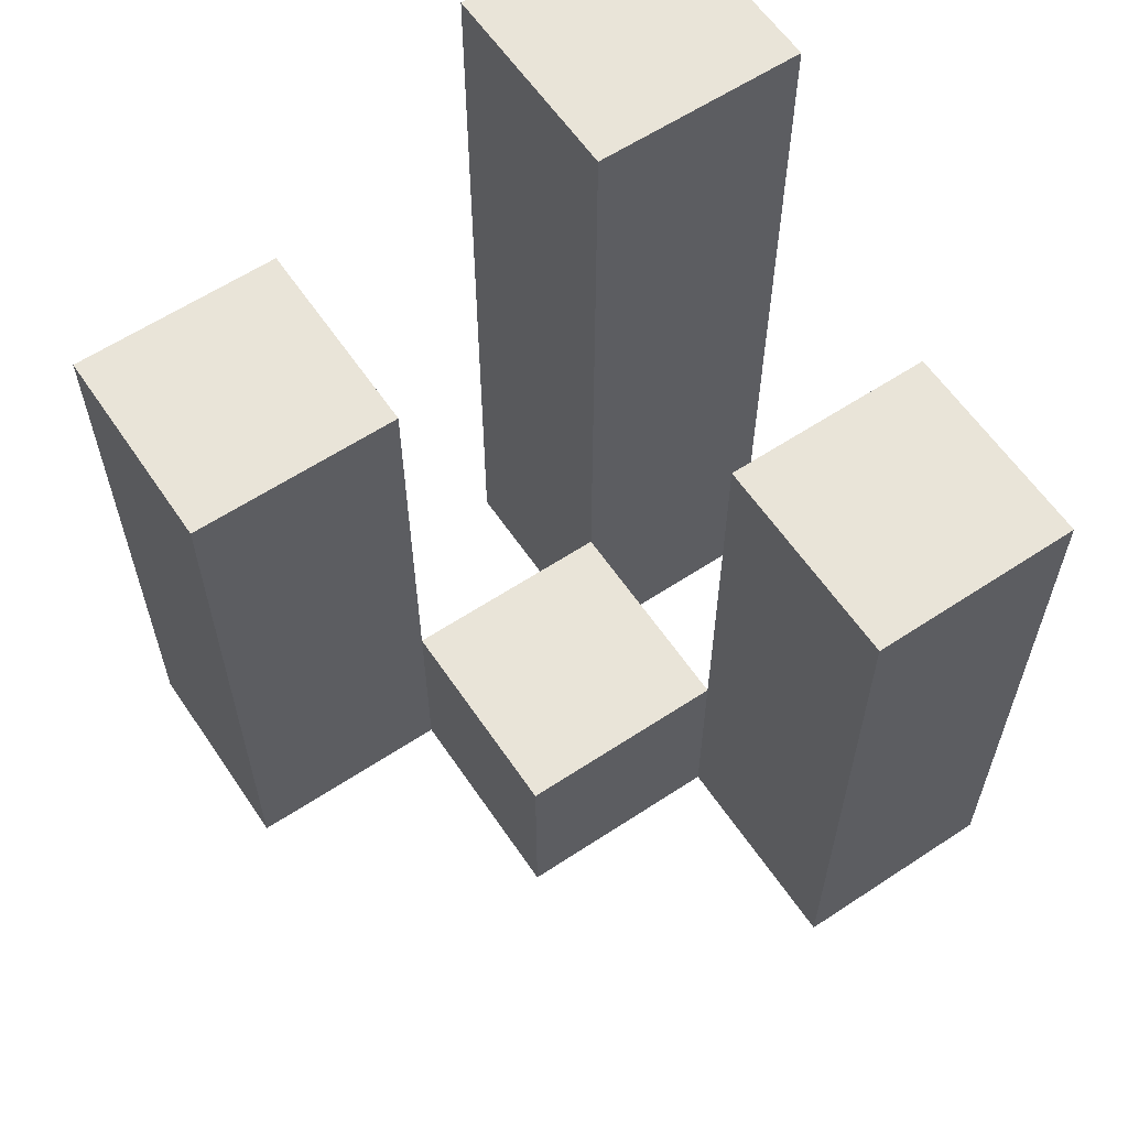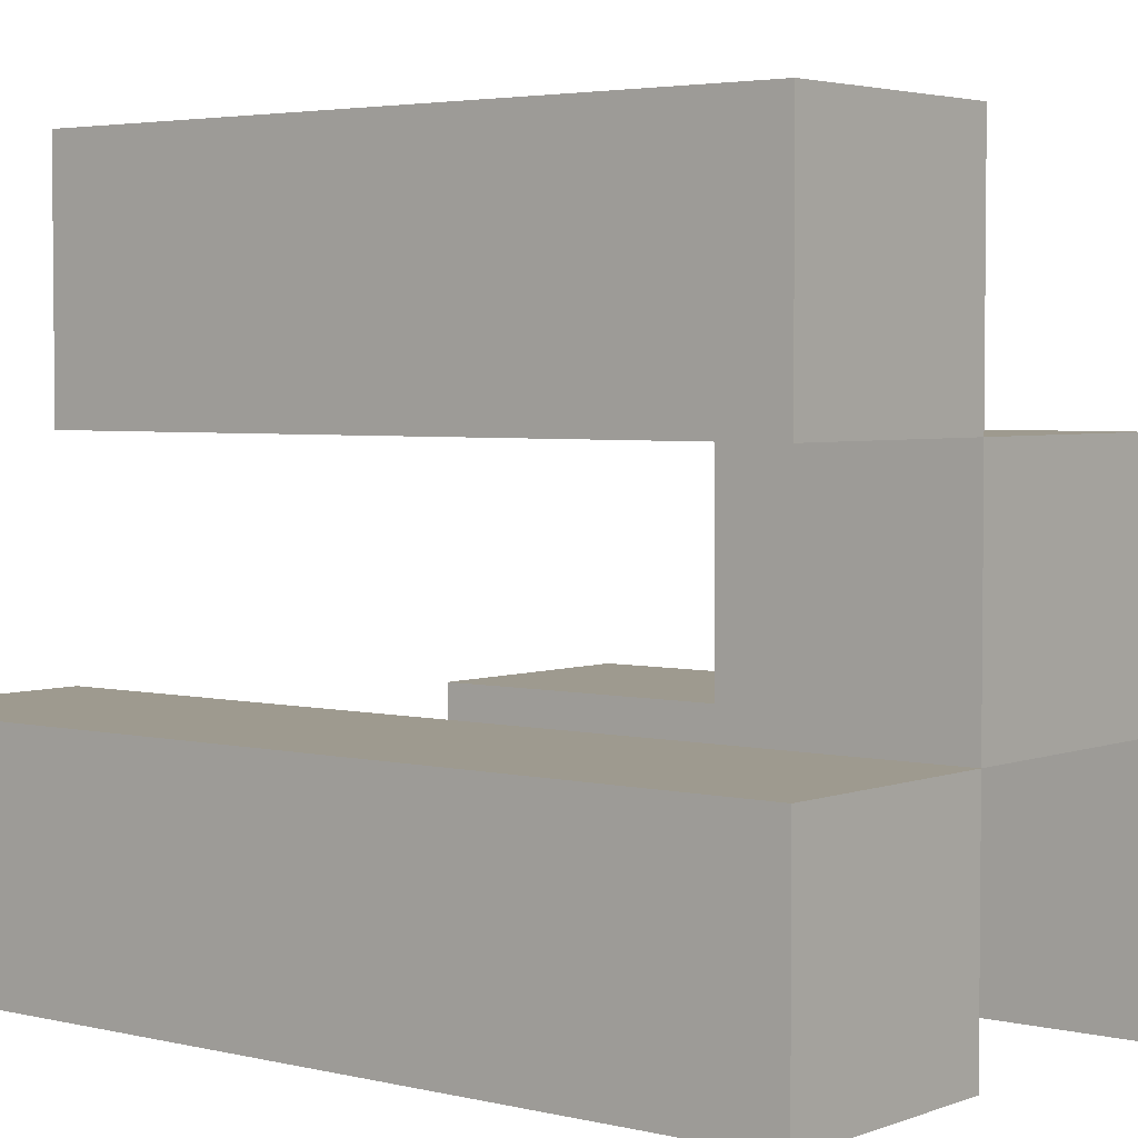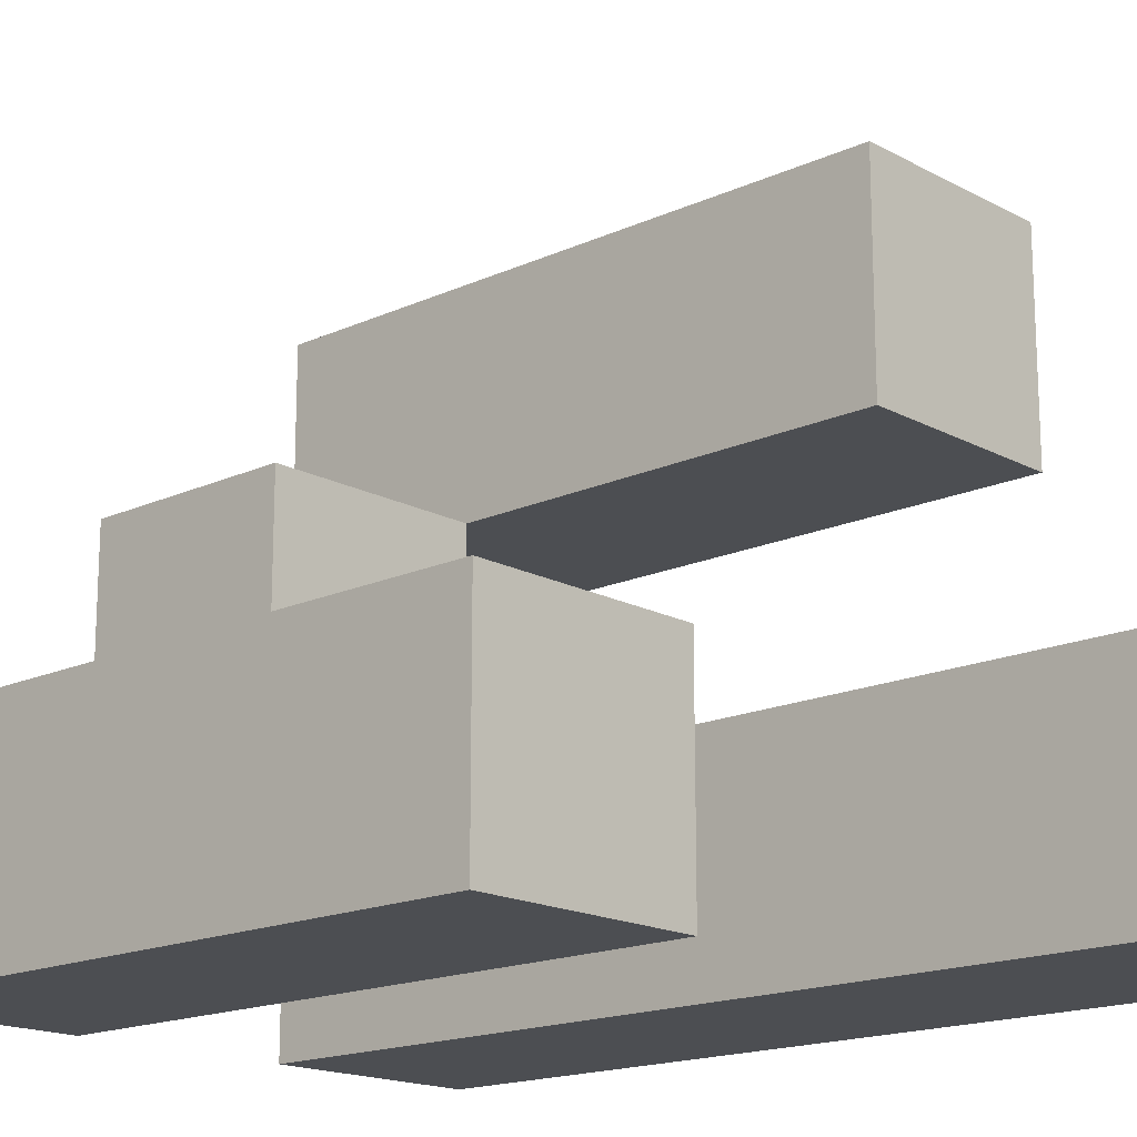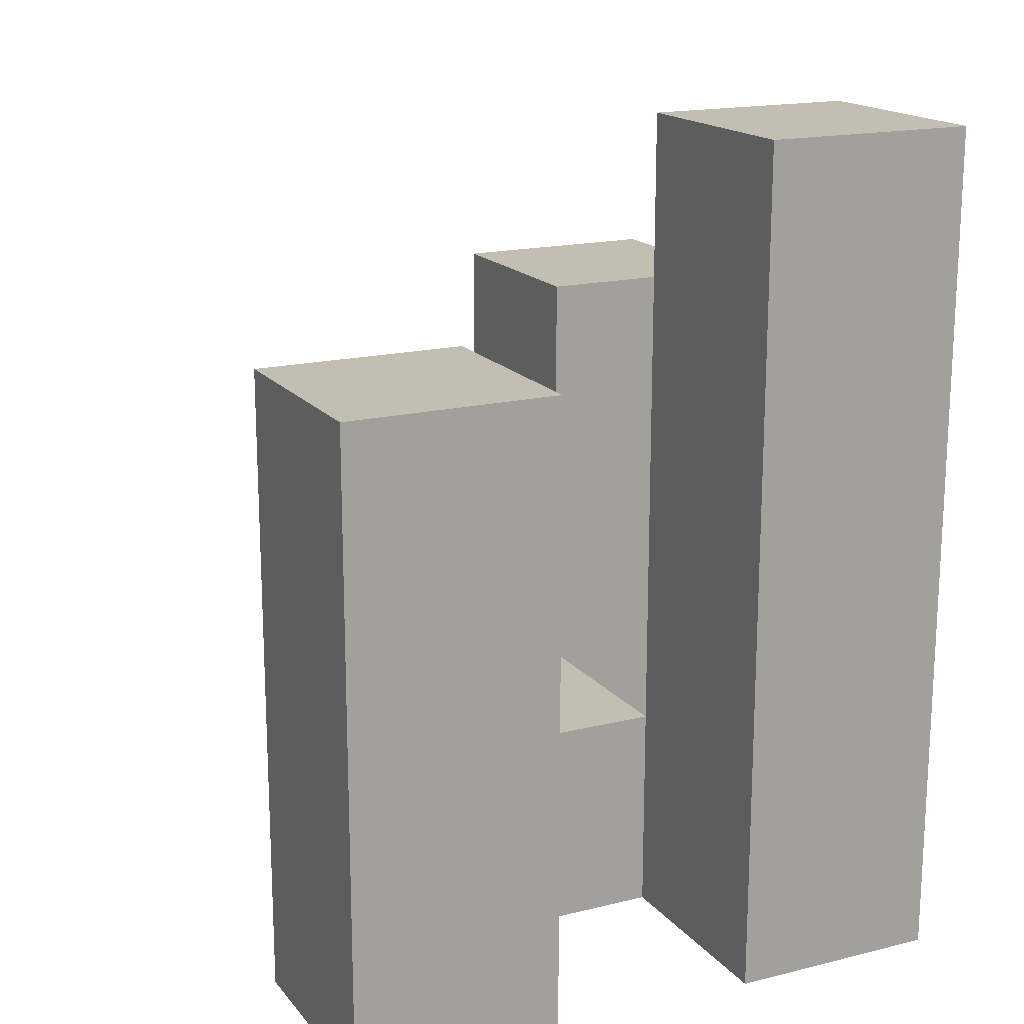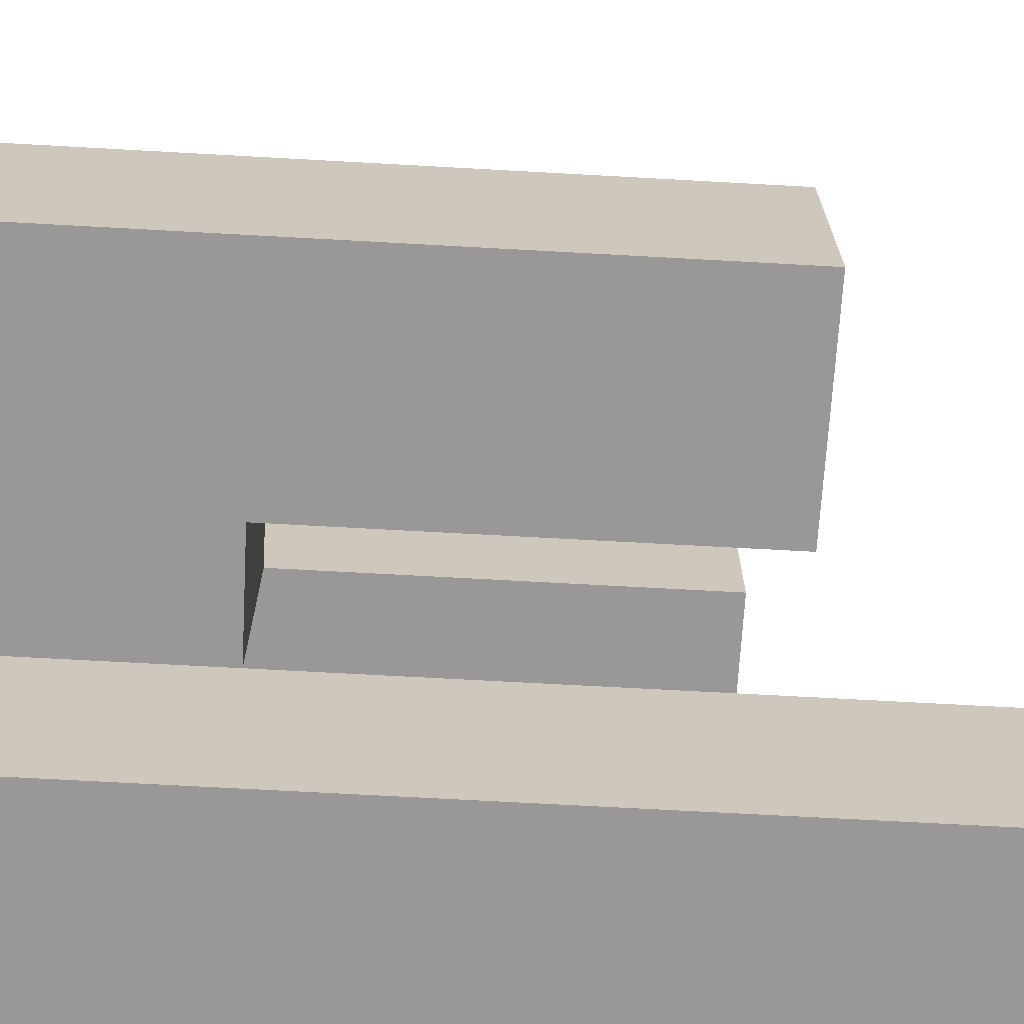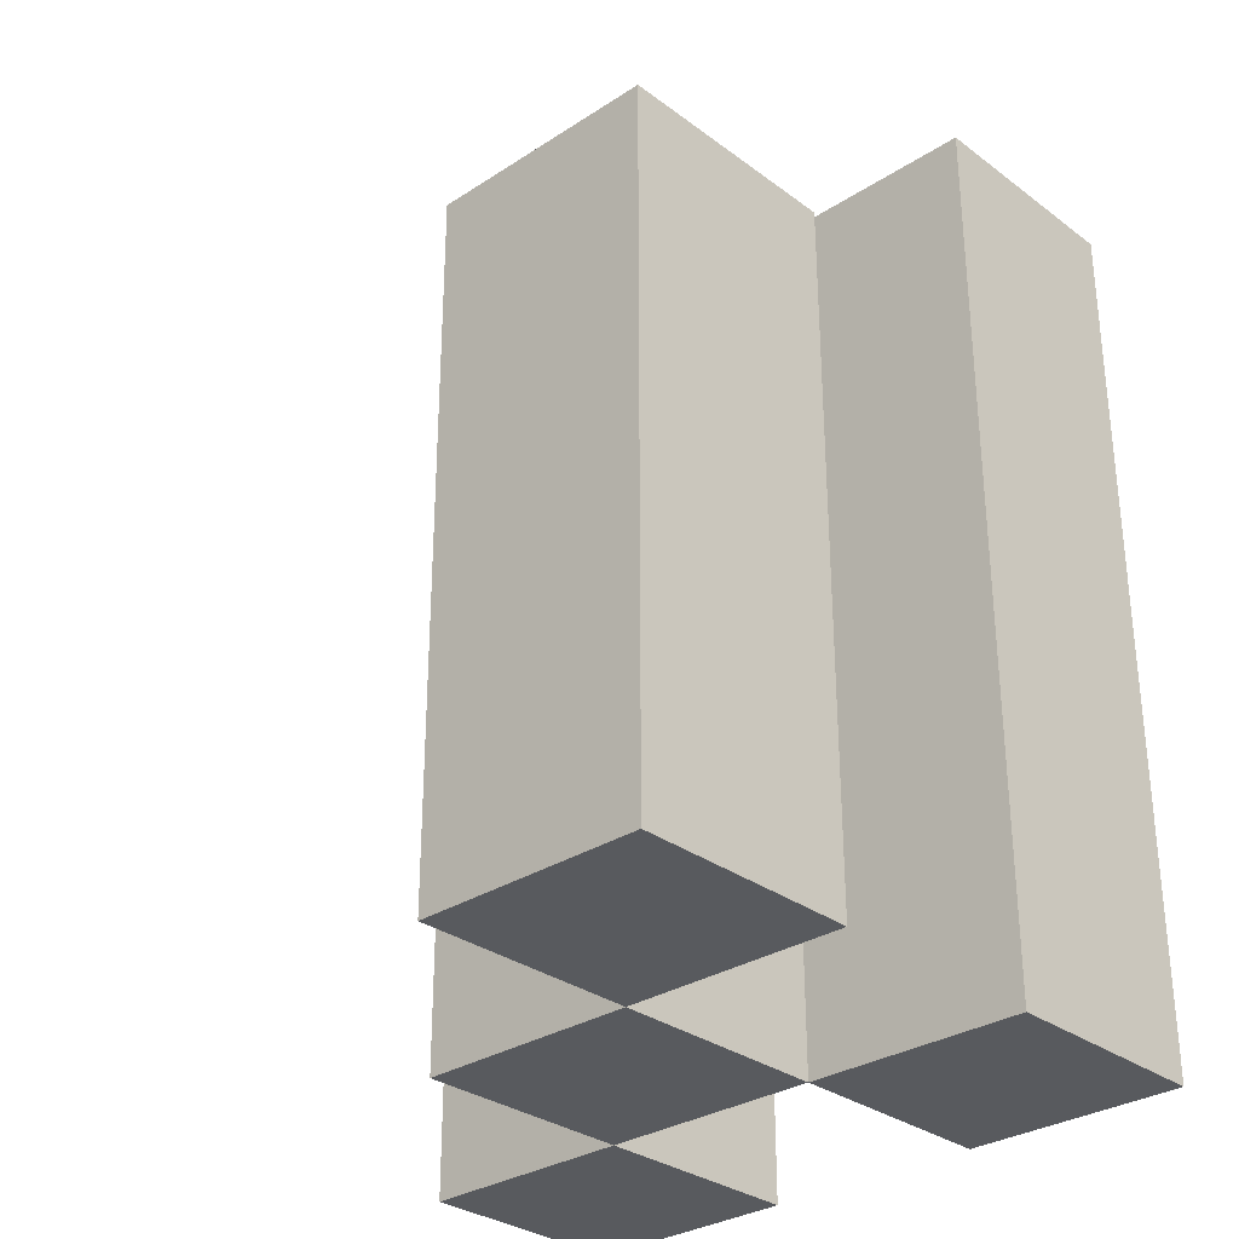
<metadata>
{"format":"obj","ext":"obj","renderer":"f3d","projection":"perspective","resolution":1024,"background":"white","views":[{"elev":60.5,"azim":56.0,"up":"+Y"},{"elev":3.6,"azim":-51.2,"up":"+Z"},{"elev":-16.9,"azim":132.7,"up":"+Z"},{"elev":17.3,"azim":153.9,"up":"+Y"},{"elev":-68.6,"azim":86.8,"up":"+Z"},{"elev":-30.6,"azim":133.2,"up":"+Y"}]}
</metadata>
<code>
o
v 40 0.9 4.5
v 40 0.9 4.4
v 40 0.9 4.3
v 40 0.9 4.2
v 40 1.2 4.5
v 40 1.2 4.4
v 40 1.3 4.3
v 40 1.3 4.2
v 40.1 0.9 4.4
v 40.1 0.9 4.3
v 40.1 1 4.4
v 40.1 1 4.3
v 40.2 0.9 4.3
v 40.2 0.9 4.2
v 40.2 1 4.3
v 40.2 1.2 4.3
v 40.2 1.2 4.2
v 40.1 0.9 4.5
v 40.1 0.9 4.4
v 40.1 0.9 4.3
v 40.1 0.9 4.2
v 40.1 1 4.4
v 40.1 1 4.3
v 40.1 1.2 4.5
v 40.1 1.2 4.4
v 40.1 1.3 4.3
v 40.1 1.3 4.2
v 40.2 0.9 4.4
v 40.2 0.9 4.3
v 40.2 1 4.4
v 40.2 1 4.3
v 40.3 0.9 4.3
v 40.3 0.9 4.2
v 40.3 1.2 4.3
v 40.3 1.2 4.2
v 40 0.9 4.5
v 40 1.2 4.5
v 40.1 0.9 4.5
v 40.1 1.2 4.5
v 40.1 0.9 4.4
v 40.1 1 4.4
v 40.2 0.9 4.4
v 40.2 1 4.4
v 40 0.9 4.3
v 40 1.3 4.3
v 40.1 0.9 4.3
v 40.1 1 4.3
v 40.1 1.3 4.3
v 40.2 0.9 4.3
v 40.2 1 4.3
v 40.2 1.2 4.3
v 40.3 0.9 4.3
v 40.3 1.2 4.3
v 40 0.9 4.4
v 40 1.2 4.4
v 40.1 0.9 4.4
v 40.1 1 4.4
v 40.1 1.2 4.4
v 40.1 0.9 4.3
v 40.1 1 4.3
v 40.2 0.9 4.3
v 40.2 1 4.3
v 40 0.9 4.2
v 40 1.3 4.2
v 40.1 0.9 4.2
v 40.1 1.3 4.2
v 40.2 0.9 4.2
v 40.2 1.2 4.2
v 40.3 0.9 4.2
v 40.3 1.2 4.2
v 40 0.9 4.5
v 40.1 0.9 4.5
v 40 0.9 4.4
v 40.1 0.9 4.4
v 40.2 0.9 4.4
v 40 0.9 4.3
v 40.1 0.9 4.3
v 40.2 0.9 4.3
v 40.3 0.9 4.3
v 40 0.9 4.2
v 40.1 0.9 4.2
v 40.2 0.9 4.2
v 40.3 0.9 4.2
v 40.1 1 4.4
v 40.2 1 4.4
v 40.1 1 4.3
v 40.2 1 4.3
v 40 1.2 4.5
v 40.1 1.2 4.5
v 40 1.2 4.4
v 40.1 1.2 4.4
v 40.2 1.2 4.3
v 40.3 1.2 4.3
v 40.2 1.2 4.2
v 40.3 1.2 4.2
v 40 1.3 4.3
v 40.1 1.3 4.3
v 40 1.3 4.2
v 40.1 1.3 4.2
f 5 2 1
f 6 2 5
f 7 4 3
f 8 4 7
f 11 10 9
f 12 10 11
f 15 14 13
f 16 14 15
f 17 14 16
f 18 19 22
f 20 21 23
f 18 22 24
f 24 22 25
f 23 21 26
f 26 21 27
f 28 29 30
f 30 29 31
f 32 33 34
f 34 33 35
f 38 37 36
f 39 37 38
f 42 41 40
f 43 41 42
f 46 45 44
f 47 45 46
f 48 45 47
f 52 50 49
f 52 51 50
f 53 51 52
f 54 55 56
f 56 55 57
f 57 55 58
f 59 60 61
f 61 60 62
f 63 64 65
f 65 64 66
f 67 68 69
f 69 68 70
f 73 72 71
f 74 72 73
f 77 75 74
f 78 75 77
f 80 77 76
f 81 77 80
f 82 79 78
f 83 79 82
f 84 85 86
f 86 85 87
f 88 89 90
f 90 89 91
f 92 93 94
f 94 93 95
f 96 97 98
f 98 97 99

</code>
